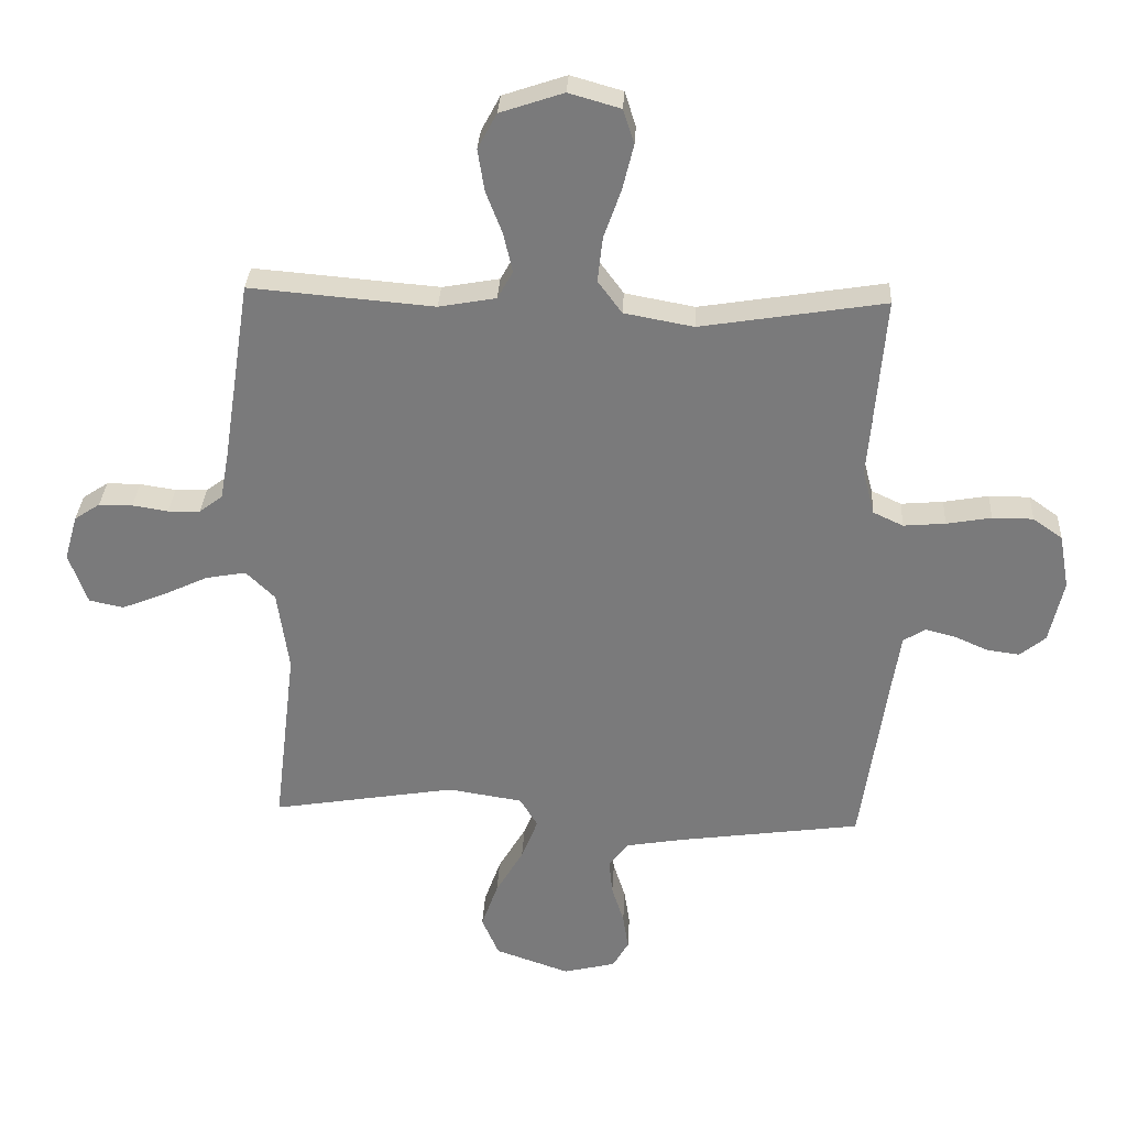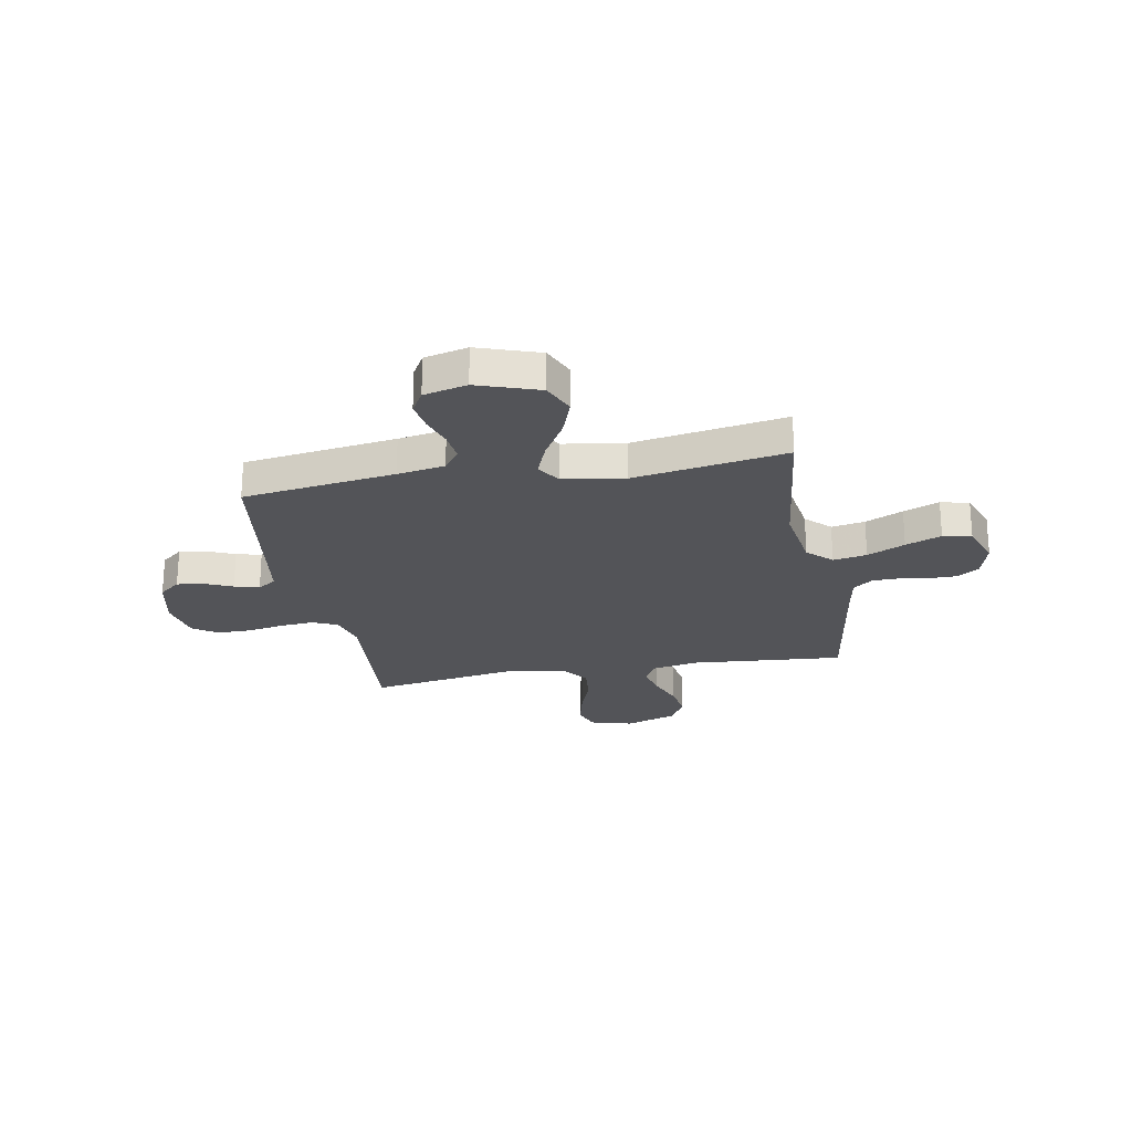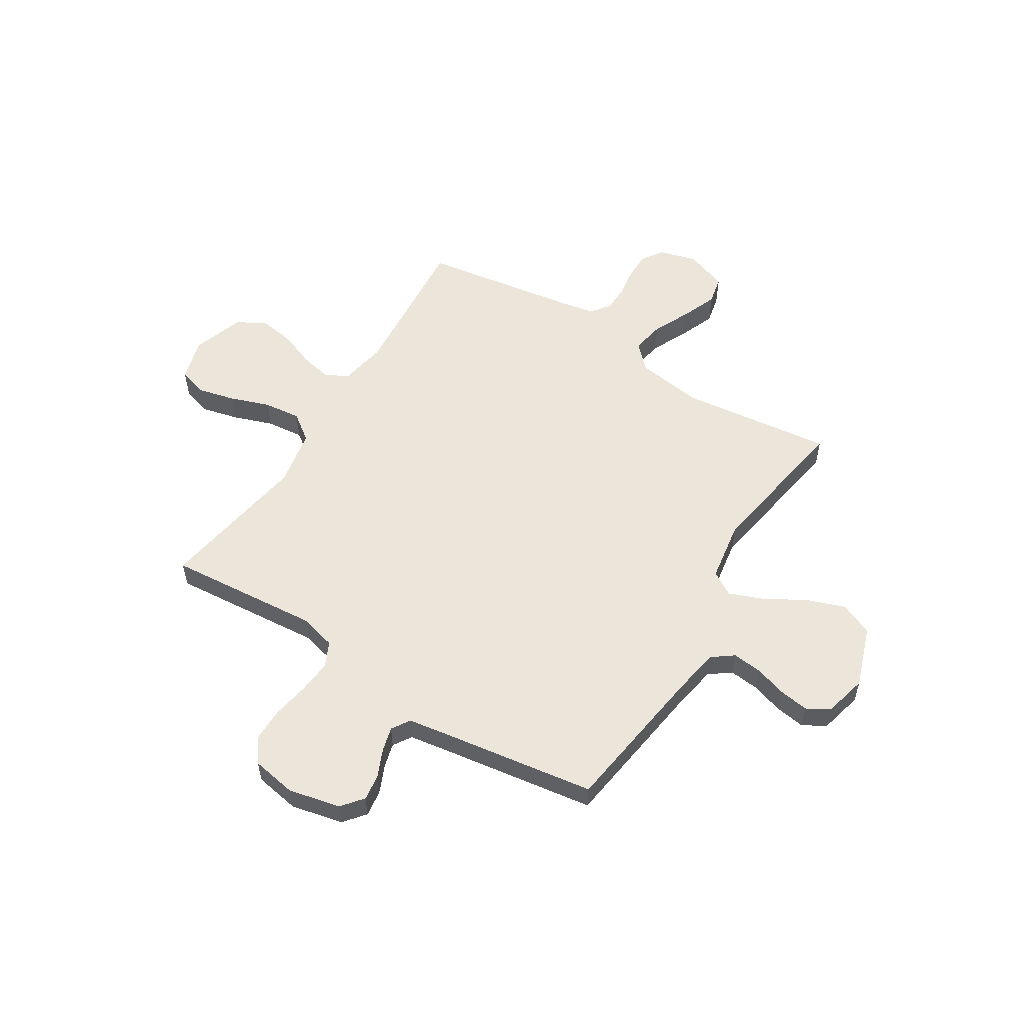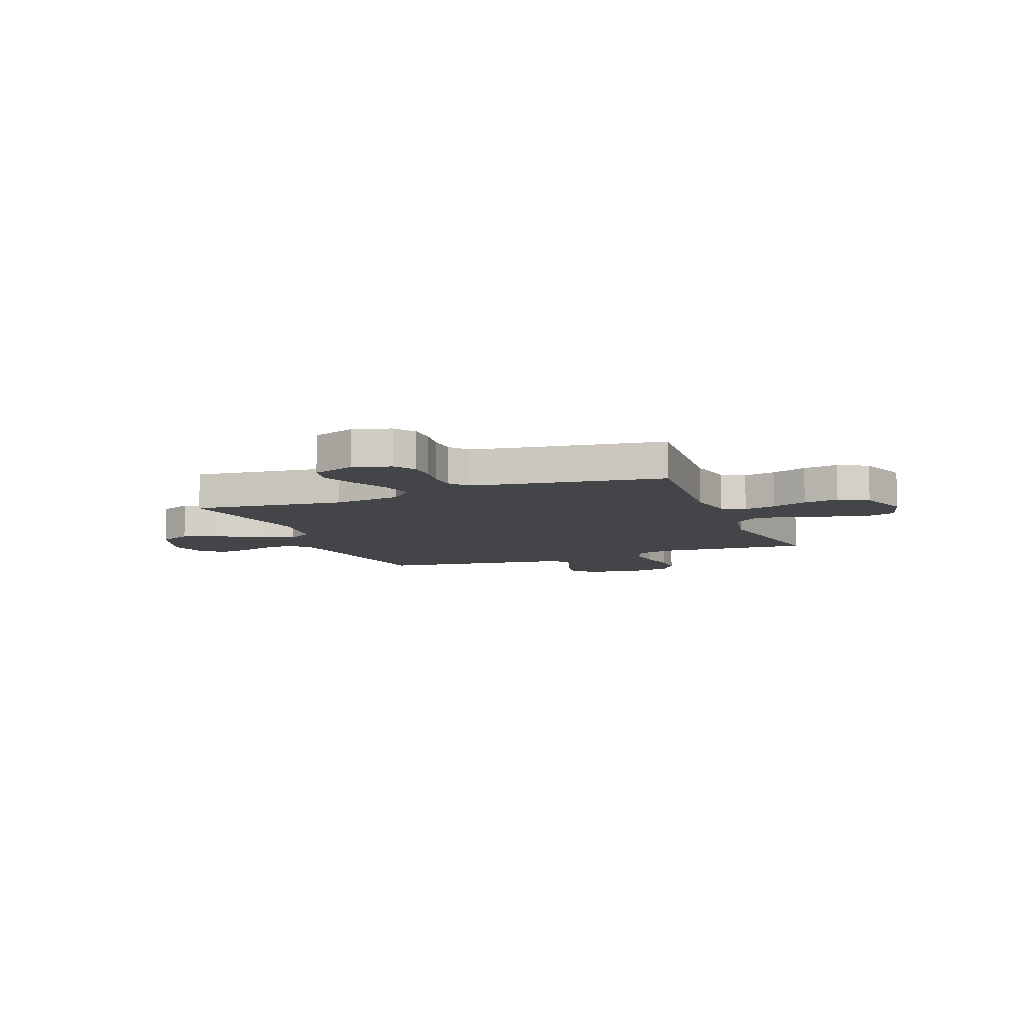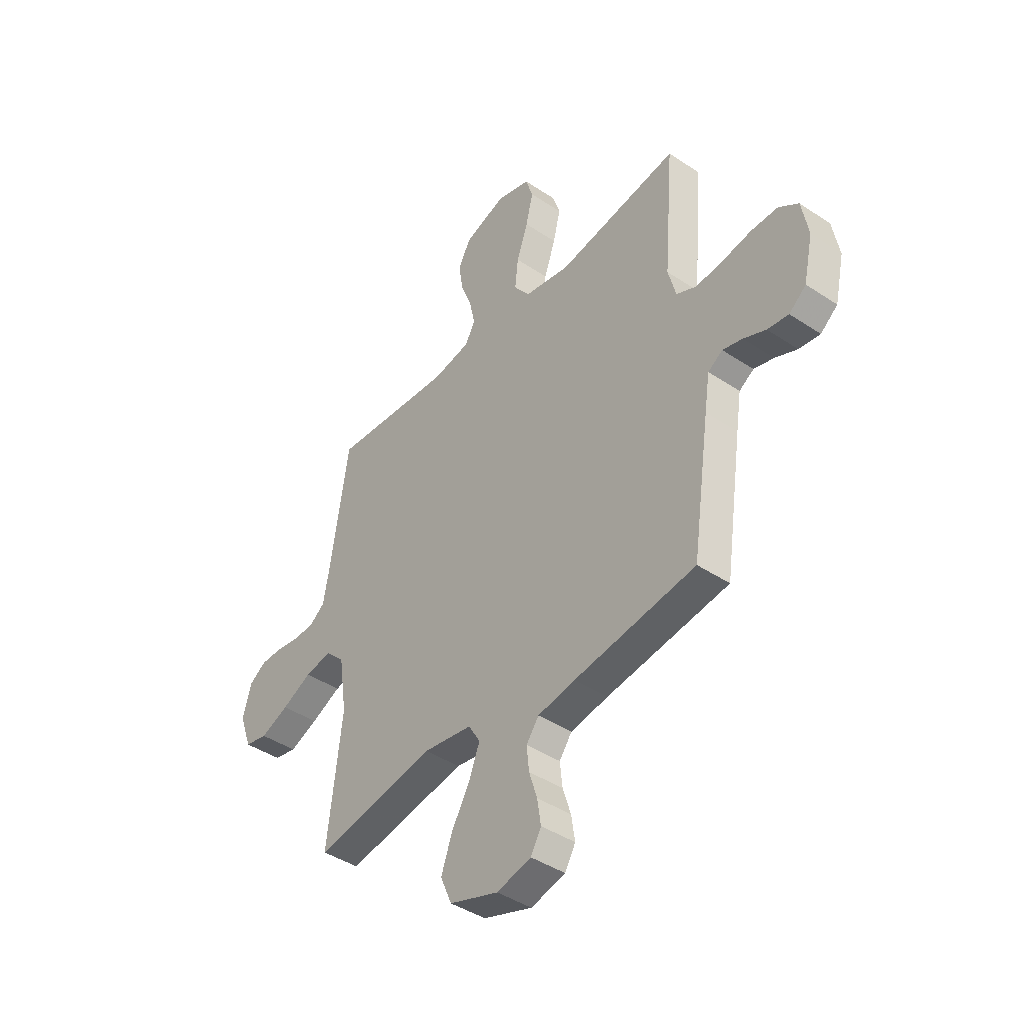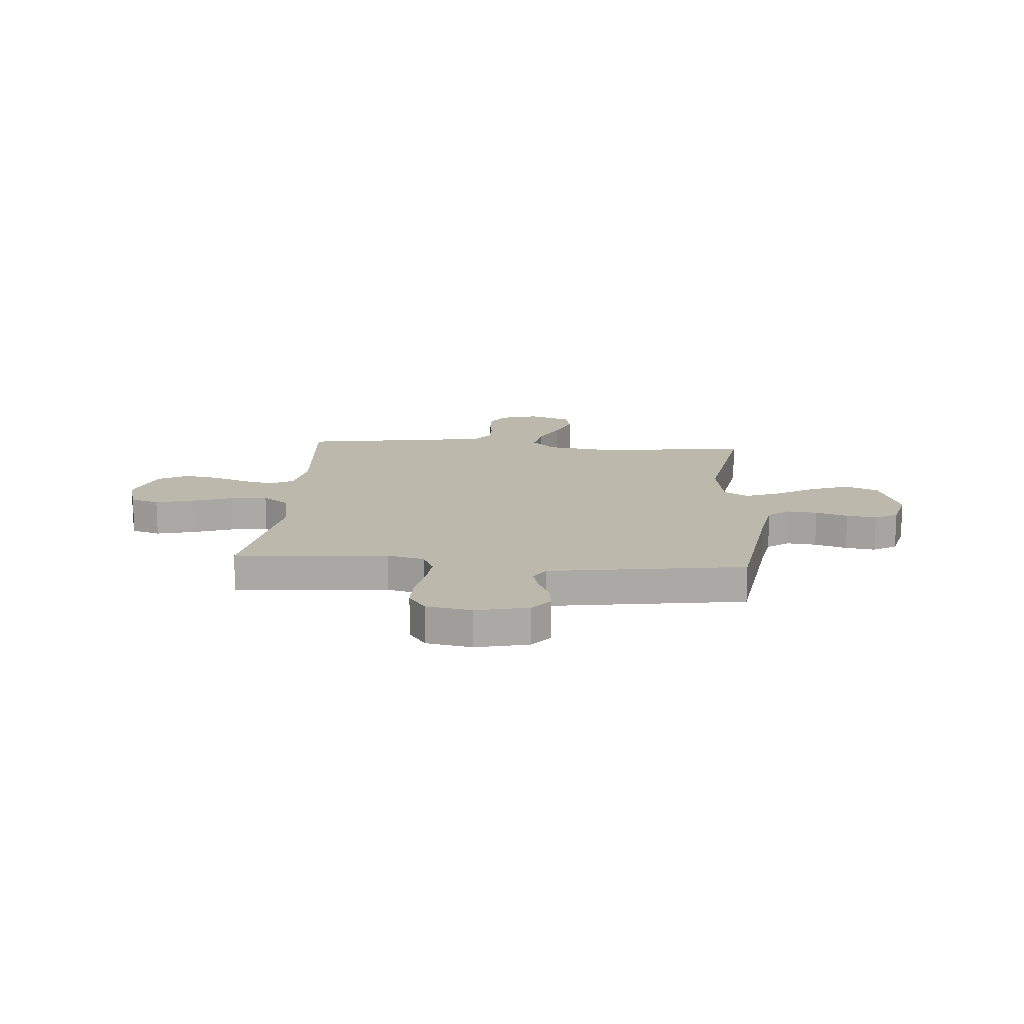
<metadata>
{"format":"obj","ext":"obj","renderer":"f3d","projection":"perspective","resolution":1024,"background":"white","views":[{"elev":31.5,"azim":3.1,"up":"+Z"},{"elev":-23.5,"azim":-169.5,"up":"+Y"},{"elev":55.4,"azim":121.9,"up":"+Y"},{"elev":-8.7,"azim":-68.6,"up":"+Y"},{"elev":-42.4,"azim":51.4,"up":"+Z"},{"elev":14.9,"azim":94.4,"up":"+Y"}]}
</metadata>
<code>
v -0.5 0.07 -0.5
v -0.464 0.07 -0.2
v -0.483 0.07 -0.067
v -0.53 0.07 -0.021
v -0.596 0.07 -0.033
v -0.67 0.07 -0.068
v -0.74 0.07 -0.096
v -0.796 0.07 -0.084
v -0.826 0.07 0
v -0.805 0.07 0.074
v -0.763 0.07 0.102
v -0.708 0.07 0.102
v -0.65 0.07 0.093
v -0.598 0.07 0.094
v -0.56 0.07 0.123
v -0.546 0.07 0.2
v -0.5 0.07 0.5
v -0.2 0.07 0.475
v -0.107 0.07 0.492
v -0.082 0.07 0.537
v -0.096 0.07 0.6
v -0.123 0.07 0.67
v -0.134 0.07 0.739
v -0.103 0.07 0.797
v 0 0.07 0.832
v 0.084 0.07 0.808
v 0.102 0.07 0.752
v 0.084 0.07 0.678
v 0.056 0.07 0.598
v 0.048 0.07 0.525
v 0.087 0.07 0.472
v 0.2 0.07 0.451
v 0.5 0.07 0.5
v 0.475 0.07 0.2
v 0.494 0.07 0.127
v 0.543 0.07 0.104
v 0.611 0.07 0.11
v 0.684 0.07 0.123
v 0.75 0.07 0.123
v 0.798 0.07 0.089
v 0.814 0.07 0
v 0.791 0.07 -0.103
v 0.749 0.07 -0.137
v 0.697 0.07 -0.13
v 0.642 0.07 -0.106
v 0.593 0.07 -0.093
v 0.557 0.07 -0.116
v 0.544 0.07 -0.2
v 0.5 0.07 -0.5
v 0.2 0.07 -0.542
v 0.107 0.07 -0.558
v 0.076 0.07 -0.6
v 0.082 0.07 -0.658
v 0.102 0.07 -0.721
v 0.111 0.07 -0.78
v 0.085 0.07 -0.825
v 0 0.07 -0.846
v -0.121 0.07 -0.804
v -0.149 0.07 -0.739
v -0.122 0.07 -0.663
v -0.077 0.07 -0.586
v -0.05 0.07 -0.517
v -0.079 0.07 -0.469
v -0.2 0.07 -0.45
v -0.5 0 -0.5
v -0.464 0 -0.2
v -0.483 0 -0.067
v -0.53 0 -0.021
v -0.596 0 -0.033
v -0.67 0 -0.068
v -0.74 0 -0.096
v -0.796 0 -0.084
v -0.826 0 0
v -0.805 0 0.074
v -0.763 0 0.102
v -0.708 0 0.102
v -0.65 0 0.093
v -0.598 0 0.094
v -0.56 0 0.123
v -0.546 0 0.2
v -0.5 0 0.5
v -0.2 0 0.475
v -0.107 0 0.492
v -0.082 0 0.537
v -0.096 0 0.6
v -0.123 0 0.67
v -0.134 0 0.739
v -0.103 0 0.797
v 0 0 0.832
v 0.084 0 0.808
v 0.102 0 0.752
v 0.084 0 0.678
v 0.056 0 0.598
v 0.048 0 0.525
v 0.087 0 0.472
v 0.2 0 0.451
v 0.5 0 0.5
v 0.475 0 0.2
v 0.494 0 0.127
v 0.543 0 0.104
v 0.611 0 0.11
v 0.684 0 0.123
v 0.75 0 0.123
v 0.798 0 0.089
v 0.814 0 0
v 0.791 0 -0.103
v 0.749 0 -0.137
v 0.697 0 -0.13
v 0.642 0 -0.106
v 0.593 0 -0.093
v 0.557 0 -0.116
v 0.544 0 -0.2
v 0.5 0 -0.5
v 0.2 0 -0.542
v 0.107 0 -0.558
v 0.076 0 -0.6
v 0.082 0 -0.658
v 0.102 0 -0.721
v 0.111 0 -0.78
v 0.085 0 -0.825
v 0 0 -0.846
v -0.121 0 -0.804
v -0.149 0 -0.739
v -0.122 0 -0.663
v -0.077 0 -0.586
v -0.05 0 -0.517
v -0.079 0 -0.469
v -0.2 0 -0.45
f 58 59 60 61
f 58 61 62
f 57 58 62
f 56 57 62
f 53 54 55 56
f 52 53 56 62
f 51 52 62 63
f 48 49 50
f 47 48 50 51
f 42 43 44 45
f 42 45 46
f 41 42 46
f 40 41 46
f 37 38 39 40
f 36 37 40 46
f 35 36 46 47
f 32 33 34
f 31 32 34 35
f 26 27 28 29
f 24 25 26 29
f 24 29 30
f 21 22 23 24
f 20 21 24 30
f 19 20 30 31
f 16 17 18
f 15 16 18 19
f 10 11 12 13
f 10 13 14
f 9 10 14
f 8 9 14
f 5 6 7 8
f 5 8 14 15
f 64 1 2
f 63 64 2 3
f 47 51 63 3
f 4 5 15 19
f 19 31 35 47
f 3 4 19 47
f 125 124 123 122
f 126 125 122
f 126 122 121
f 126 121 120
f 120 119 118 117
f 126 120 117 116
f 127 126 116 115
f 114 113 112
f 115 114 112 111
f 109 108 107 106
f 110 109 106
f 110 106 105
f 110 105 104
f 104 103 102 101
f 110 104 101 100
f 111 110 100 99
f 98 97 96
f 99 98 96 95
f 93 92 91 90
f 93 90 89 88
f 94 93 88
f 88 87 86 85
f 94 88 85 84
f 95 94 84 83
f 82 81 80
f 83 82 80 79
f 77 76 75 74
f 78 77 74
f 78 74 73
f 78 73 72
f 72 71 70 69
f 79 78 72 69
f 66 65 128
f 67 66 128 127
f 67 127 115 111
f 83 79 69 68
f 111 99 95 83
f 111 83 68 67
f 1 65 66 2
f 2 66 67 3
f 3 67 68 4
f 4 68 69 5
f 5 69 70 6
f 6 70 71 7
f 7 71 72 8
f 8 72 73 9
f 9 73 74 10
f 10 74 75 11
f 11 75 76 12
f 12 76 77 13
f 13 77 78 14
f 14 78 79 15
f 15 79 80 16
f 16 80 81 17
f 17 81 82 18
f 18 82 83 19
f 19 83 84 20
f 20 84 85 21
f 21 85 86 22
f 22 86 87 23
f 23 87 88 24
f 24 88 89 25
f 25 89 90 26
f 26 90 91 27
f 27 91 92 28
f 28 92 93 29
f 29 93 94 30
f 30 94 95 31
f 31 95 96 32
f 32 96 97 33
f 33 97 98 34
f 34 98 99 35
f 35 99 100 36
f 36 100 101 37
f 37 101 102 38
f 38 102 103 39
f 39 103 104 40
f 40 104 105 41
f 41 105 106 42
f 42 106 107 43
f 43 107 108 44
f 44 108 109 45
f 45 109 110 46
f 46 110 111 47
f 47 111 112 48
f 48 112 113 49
f 49 113 114 50
f 50 114 115 51
f 51 115 116 52
f 52 116 117 53
f 53 117 118 54
f 54 118 119 55
f 55 119 120 56
f 56 120 121 57
f 57 121 122 58
f 58 122 123 59
f 59 123 124 60
f 60 124 125 61
f 61 125 126 62
f 62 126 127 63
f 63 127 128 64
f 64 128 65 1

</code>
